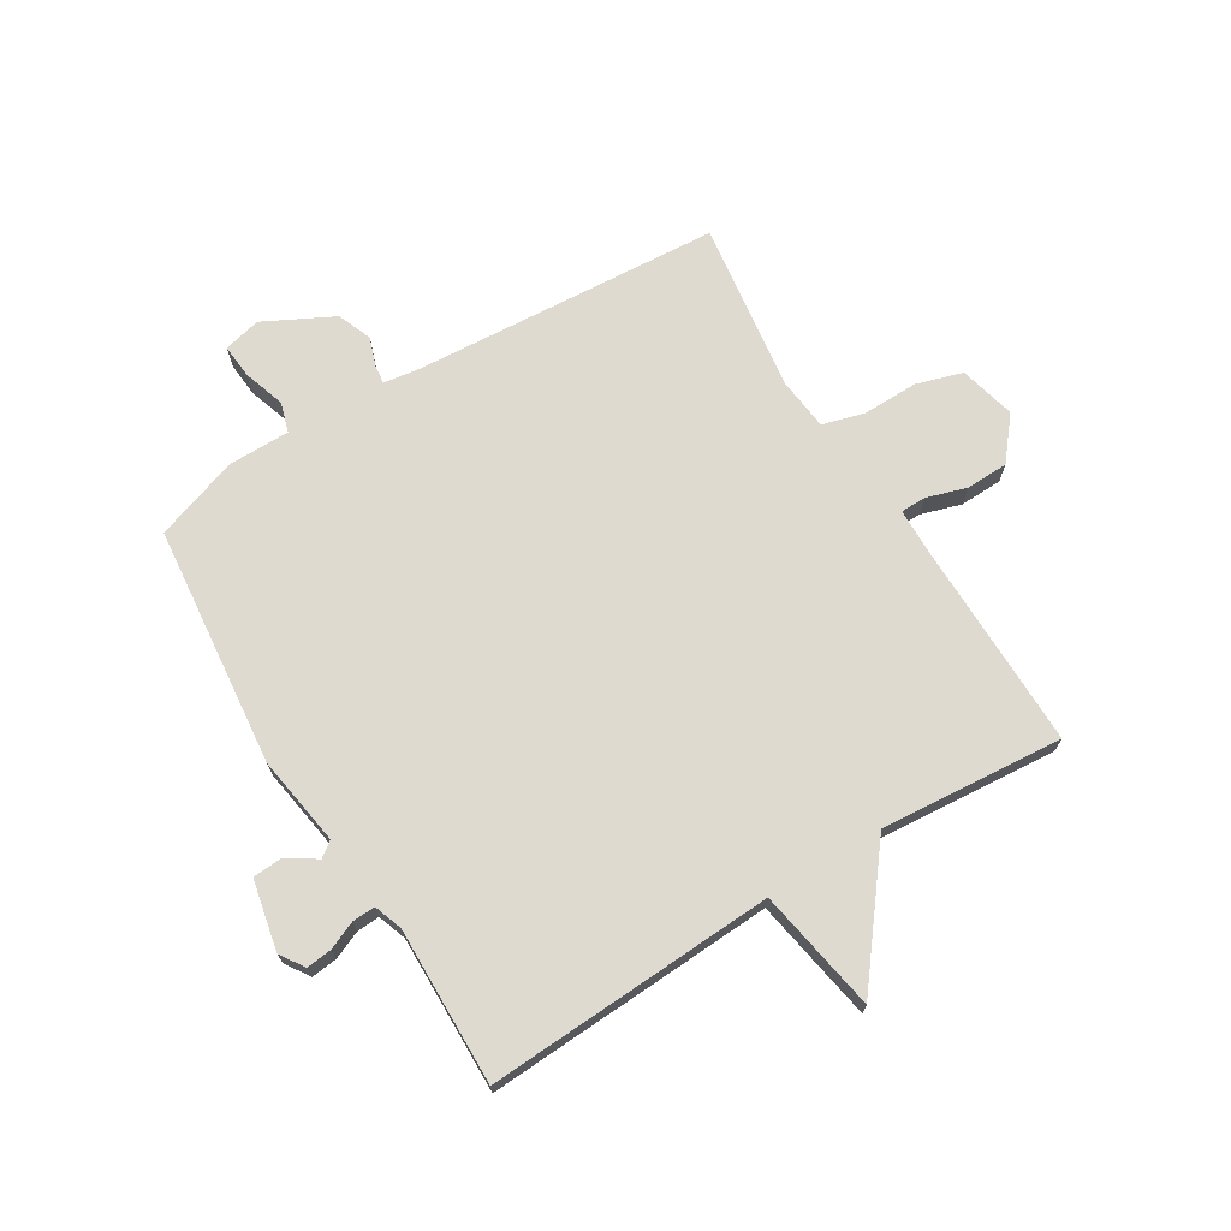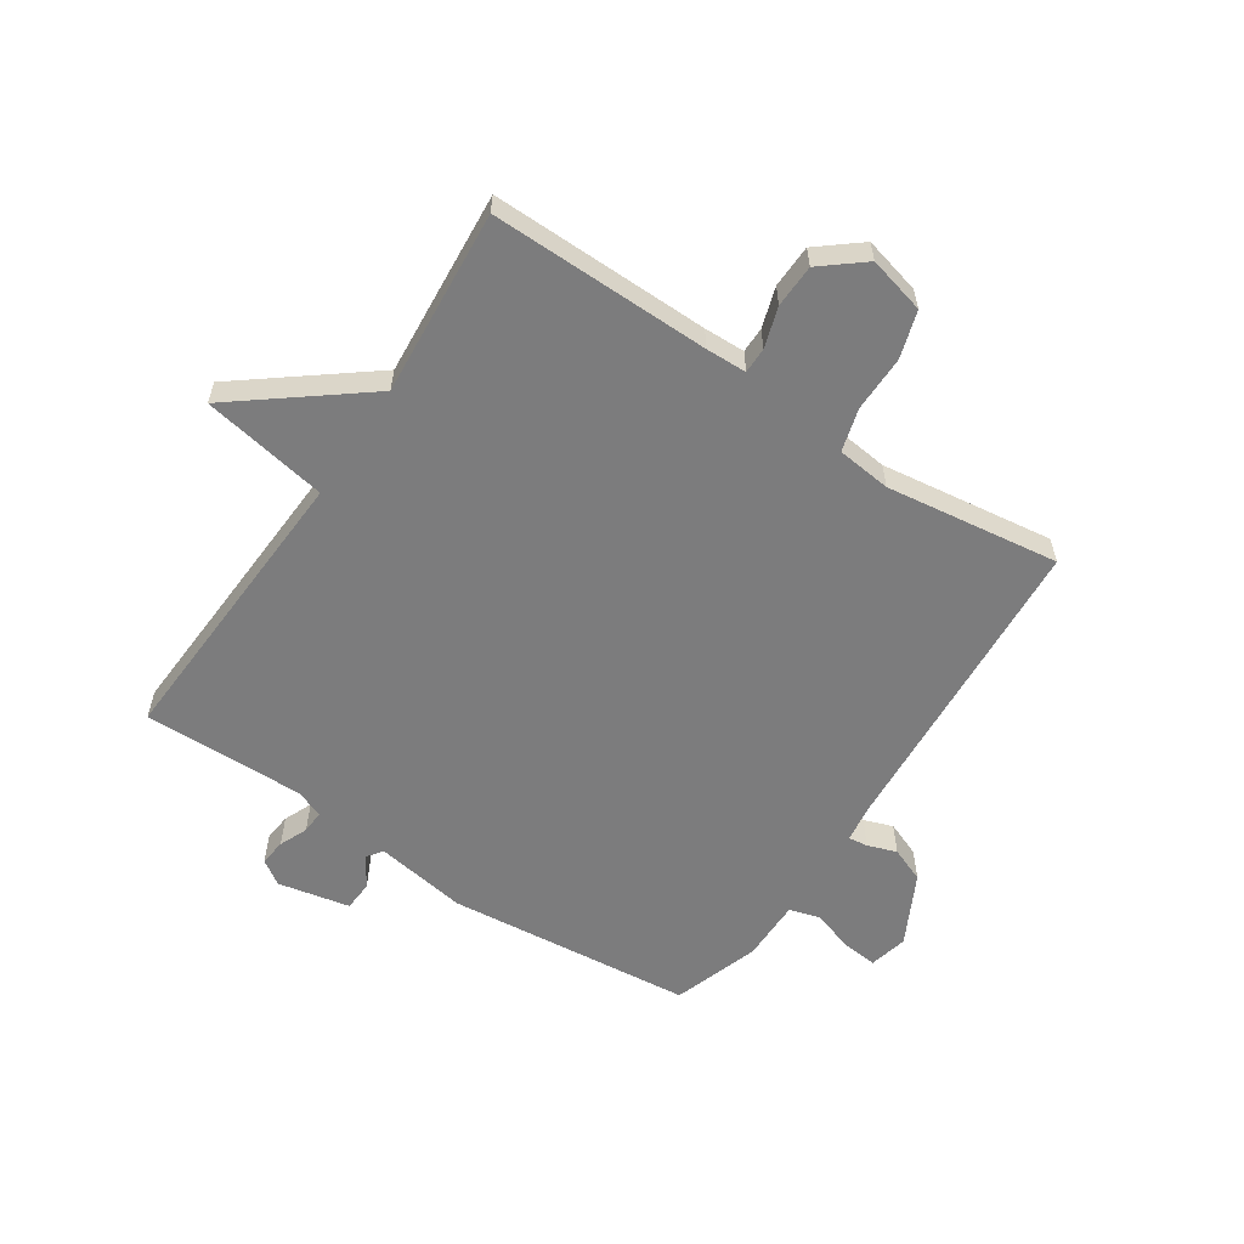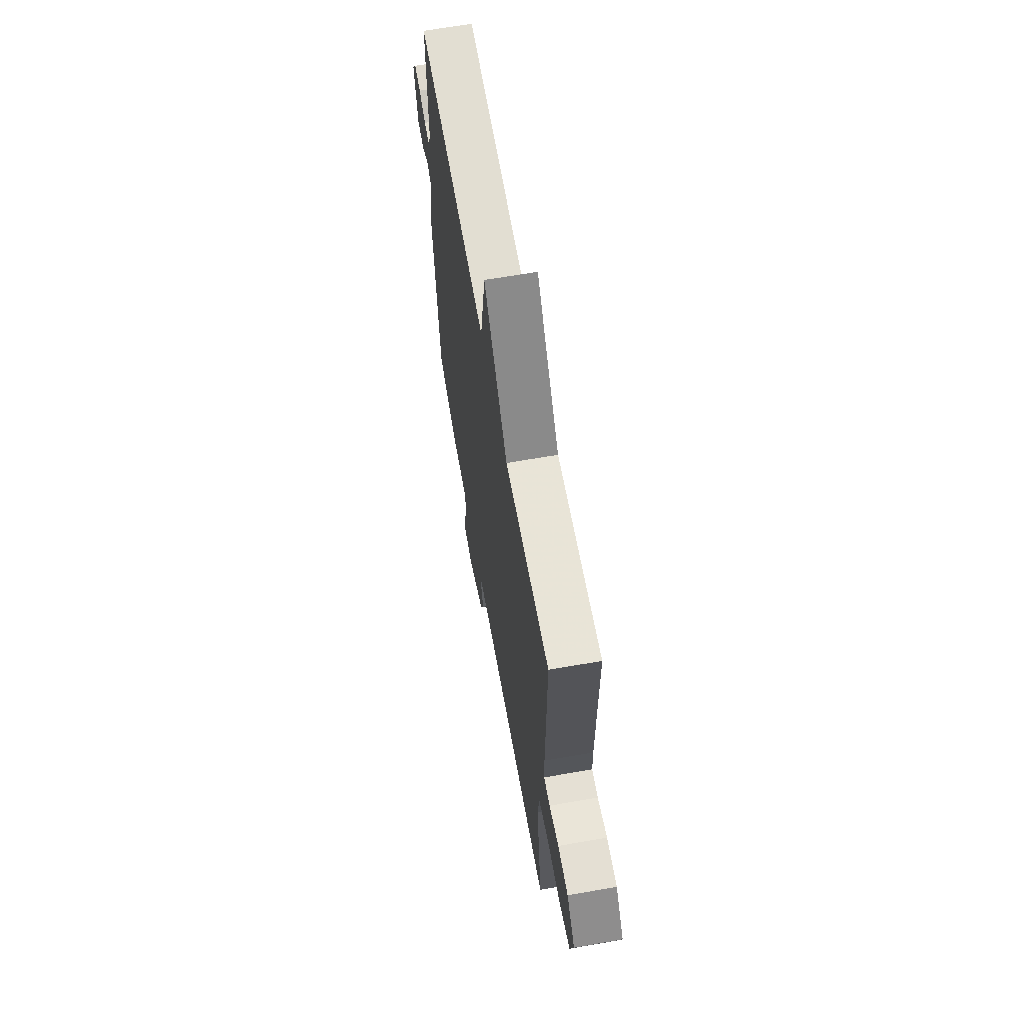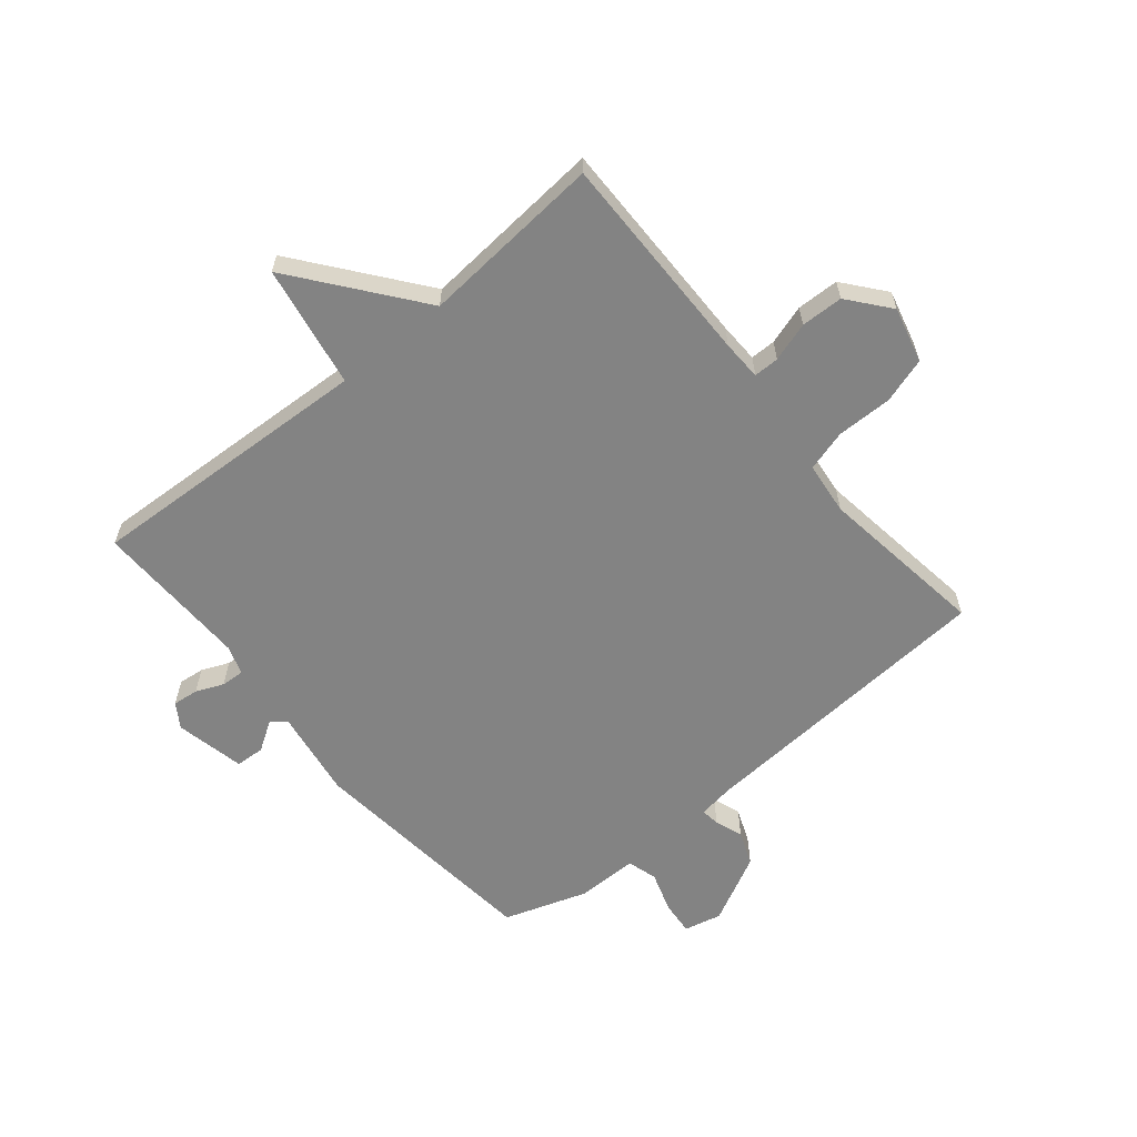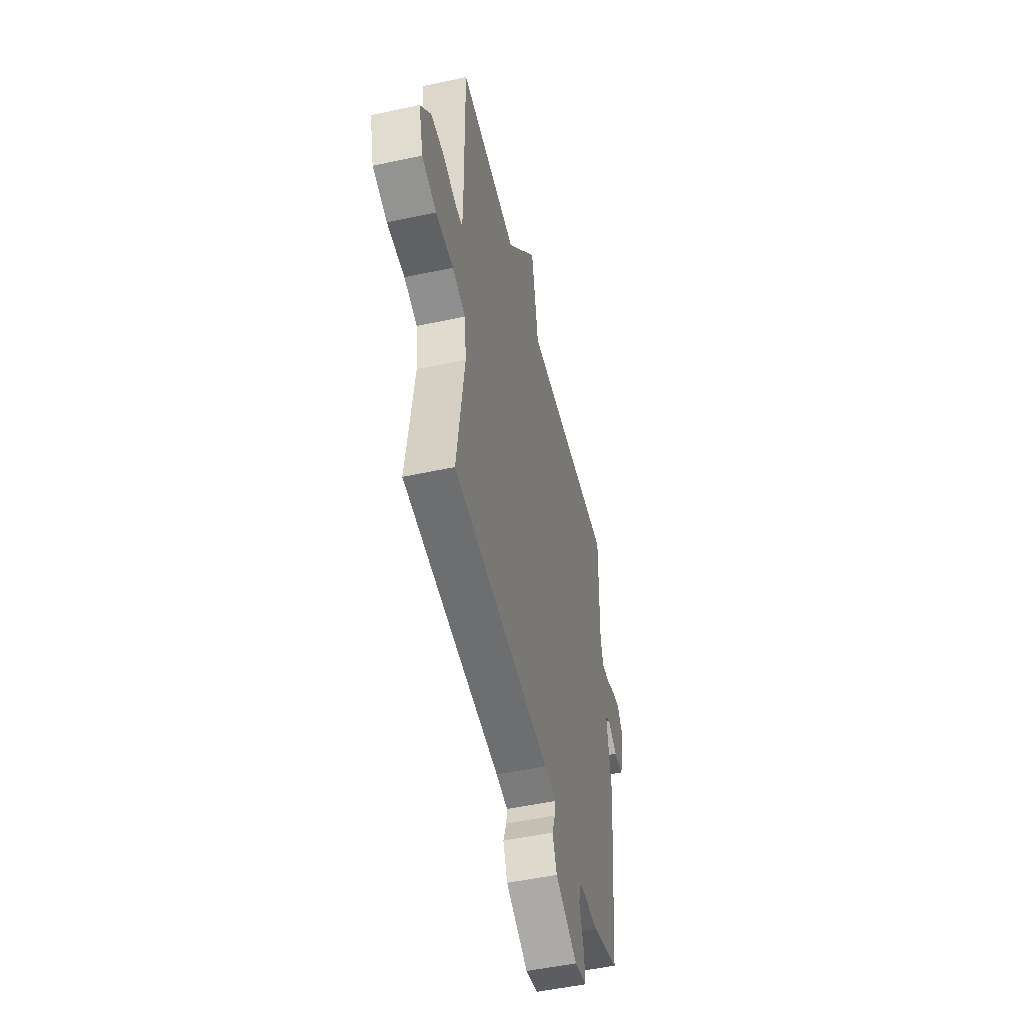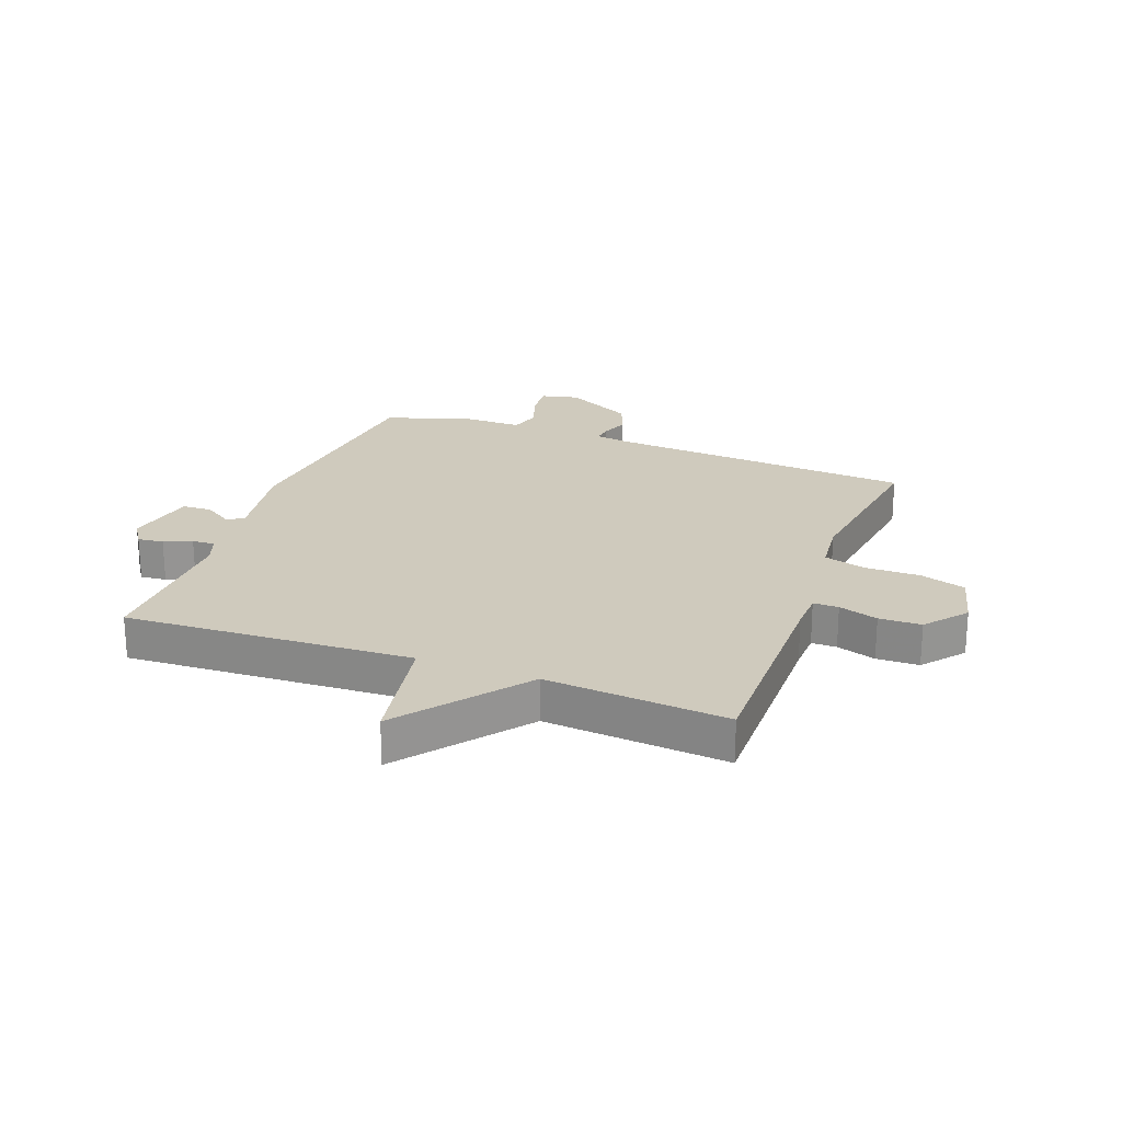
<metadata>
{"format":"obj","ext":"obj","renderer":"f3d","projection":"perspective","resolution":1024,"background":"white","views":[{"elev":70.7,"azim":-31.4,"up":"+Y"},{"elev":-58.8,"azim":56.3,"up":"+Y"},{"elev":65.3,"azim":80.0,"up":"+Z"},{"elev":-61.0,"azim":39.6,"up":"+Y"},{"elev":-50.6,"azim":103.3,"up":"+Z"},{"elev":23.1,"azim":20.6,"up":"+Y"}]}
</metadata>
<code>
v -0.5 0.07 0.5
v -0.01 0.07 0.475
v 0.027 0.07 0.684
v 0.19 0.07 0.475
v 0.5 0.07 0.5
v 0.496 0.07 0.135
v 0.498 0.07 0.067
v 0.541 0.07 0.067
v 0.608 0.07 0.088
v 0.68 0.07 0.086
v 0.737 0.07 0.016
v 0.713 0.07 -0.079
v 0.635 0.07 -0.103
v 0.541 0.07 -0.102
v 0.47 0.07 -0.122
v 0.46 0.07 -0.212
v 0.5 0.07 -0.5
v -0.021 0.07 -0.535
v -0.083 0.07 -0.544
v -0.079 0.07 -0.576
v -0.062 0.07 -0.624
v -0.085 0.07 -0.682
v -0.202 0.07 -0.742
v -0.266 0.07 -0.727
v -0.261 0.07 -0.669
v -0.238 0.07 -0.599
v -0.253 0.07 -0.548
v -0.357 0.07 -0.548
v -0.5 0.07 -0.5
v -0.542 0.07 -0.091
v -0.518 0.07 0.062
v -0.544 0.07 0.081
v -0.594 0.07 0.049
v -0.644 0.07 0.052
v -0.669 0.07 0.171
v -0.642 0.07 0.212
v -0.598 0.07 0.207
v -0.551 0.07 0.187
v -0.512 0.07 0.185
v -0.495 0.07 0.233
v -0.5 0 0.5
v -0.01 0 0.475
v 0.027 0 0.684
v 0.19 0 0.475
v 0.5 0 0.5
v 0.496 0 0.135
v 0.498 0 0.067
v 0.541 0 0.067
v 0.608 0 0.088
v 0.68 0 0.086
v 0.737 0 0.016
v 0.713 0 -0.079
v 0.635 0 -0.103
v 0.541 0 -0.102
v 0.47 0 -0.122
v 0.46 0 -0.212
v 0.5 0 -0.5
v -0.021 0 -0.535
v -0.083 0 -0.544
v -0.079 0 -0.576
v -0.062 0 -0.624
v -0.085 0 -0.682
v -0.202 0 -0.742
v -0.266 0 -0.727
v -0.261 0 -0.669
v -0.238 0 -0.599
v -0.253 0 -0.548
v -0.357 0 -0.548
v -0.5 0 -0.5
v -0.542 0 -0.091
v -0.518 0 0.062
v -0.544 0 0.081
v -0.594 0 0.049
v -0.644 0 0.052
v -0.669 0 0.171
v -0.642 0 0.212
v -0.598 0 0.207
v -0.551 0 0.187
v -0.512 0 0.185
v -0.495 0 0.233
f 36 37 38
f 35 36 38
f 34 35 38
f 33 34 38
f 32 33 38
f 31 32 38 39
f 29 30 31
f 28 29 31
f 27 28 31
f 27 31 39 40
f 24 25 26
f 23 24 26
f 22 23 26
f 21 22 26
f 20 21 26
f 19 20 26 27
f 40 1 2
f 27 40 2
f 19 27 2
f 18 19 2
f 12 13 14
f 11 12 14
f 10 11 14
f 9 10 14
f 8 9 14
f 7 8 14 15
f 6 7 15
f 6 15 16
f 5 6 16
f 4 5 16
f 16 17 18
f 4 16 18
f 3 4 18
f 2 3 18
f 78 77 76
f 78 76 75
f 78 75 74
f 78 74 73
f 78 73 72
f 79 78 72 71
f 71 70 69
f 71 69 68
f 71 68 67
f 80 79 71 67
f 66 65 64
f 66 64 63
f 66 63 62
f 66 62 61
f 66 61 60
f 67 66 60 59
f 42 41 80
f 42 80 67
f 42 67 59
f 42 59 58
f 54 53 52
f 54 52 51
f 54 51 50
f 54 50 49
f 54 49 48
f 55 54 48 47
f 55 47 46
f 56 55 46
f 56 46 45
f 56 45 44
f 58 57 56
f 58 56 44
f 58 44 43
f 58 43 42
f 1 41 42 2
f 2 42 43 3
f 3 43 44 4
f 4 44 45 5
f 5 45 46 6
f 6 46 47 7
f 7 47 48 8
f 8 48 49 9
f 9 49 50 10
f 10 50 51 11
f 11 51 52 12
f 12 52 53 13
f 13 53 54 14
f 14 54 55 15
f 15 55 56 16
f 16 56 57 17
f 17 57 58 18
f 18 58 59 19
f 19 59 60 20
f 20 60 61 21
f 21 61 62 22
f 22 62 63 23
f 23 63 64 24
f 24 64 65 25
f 25 65 66 26
f 26 66 67 27
f 27 67 68 28
f 28 68 69 29
f 29 69 70 30
f 30 70 71 31
f 31 71 72 32
f 32 72 73 33
f 33 73 74 34
f 34 74 75 35
f 35 75 76 36
f 36 76 77 37
f 37 77 78 38
f 38 78 79 39
f 39 79 80 40
f 40 80 41 1

</code>
